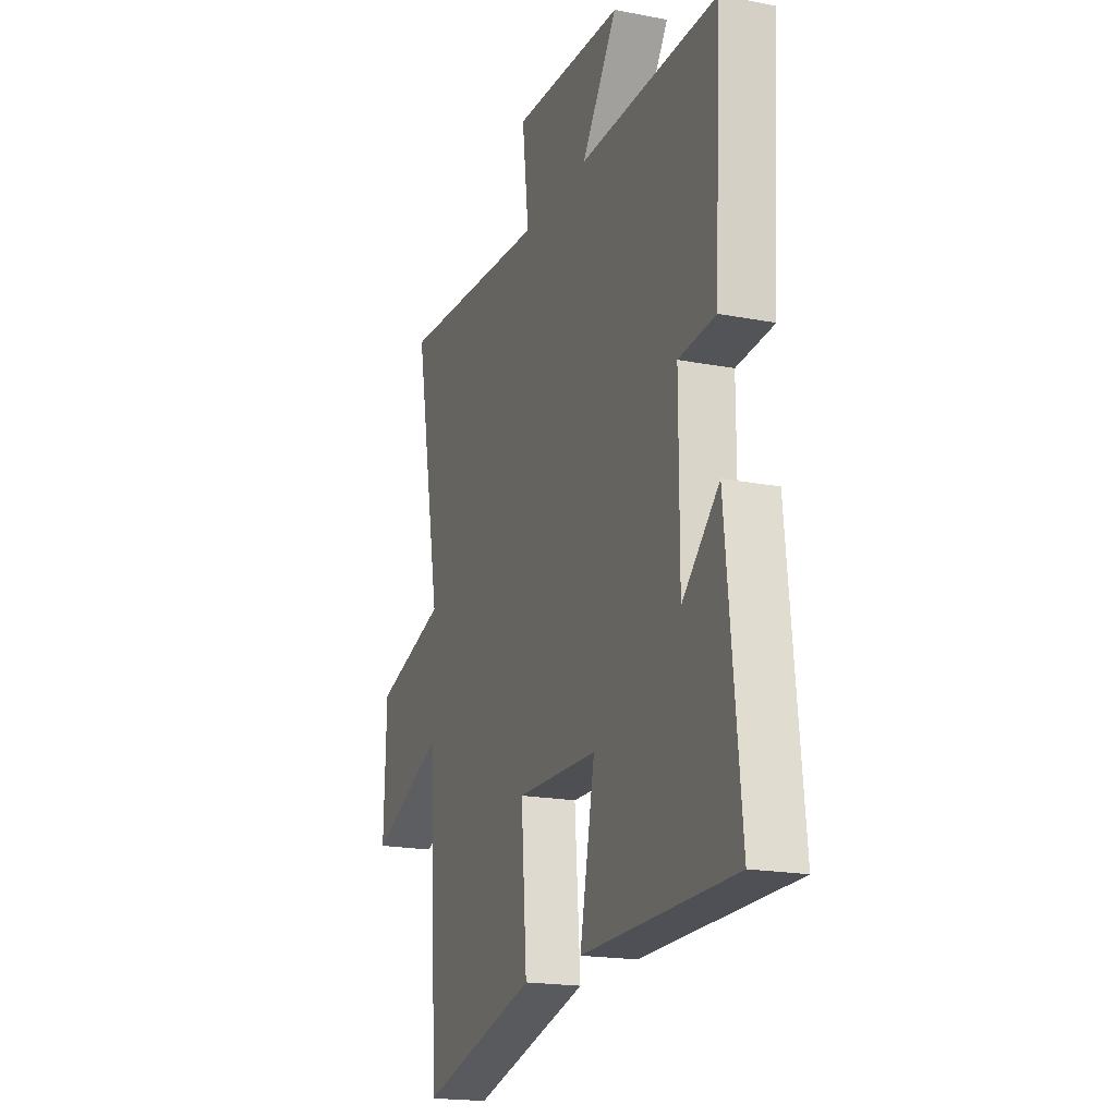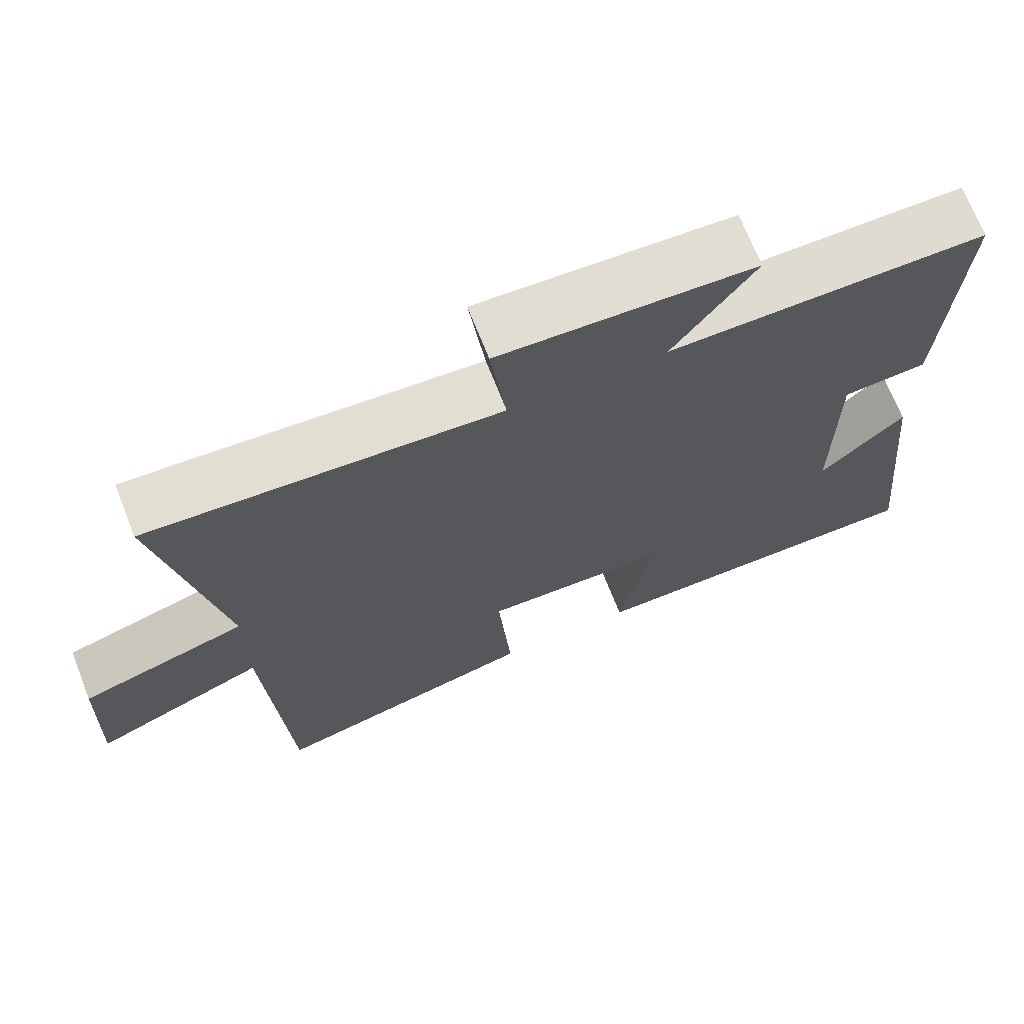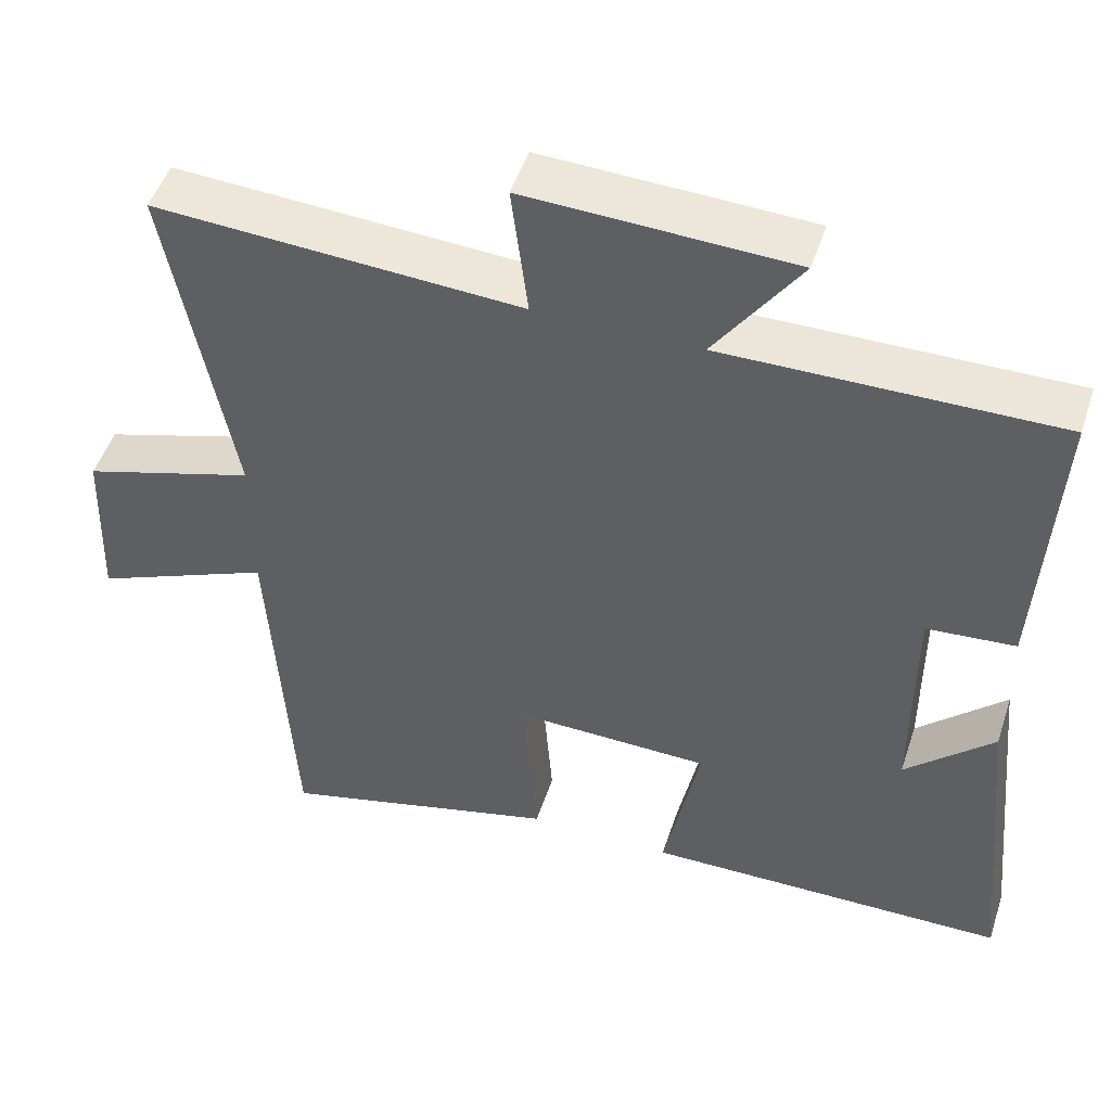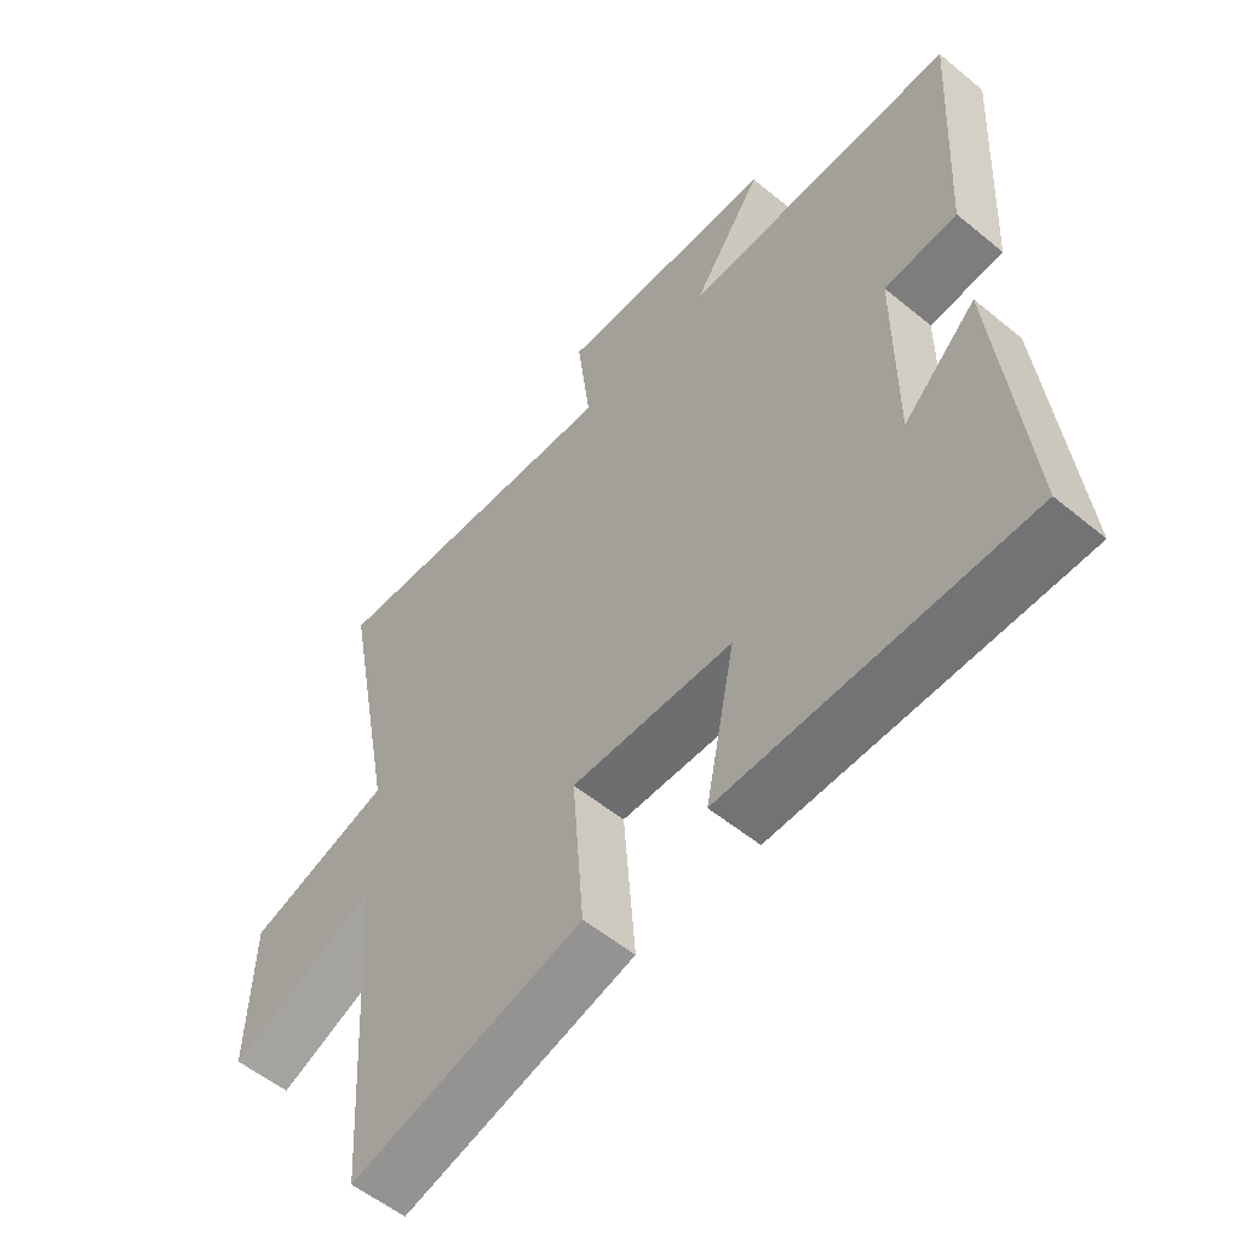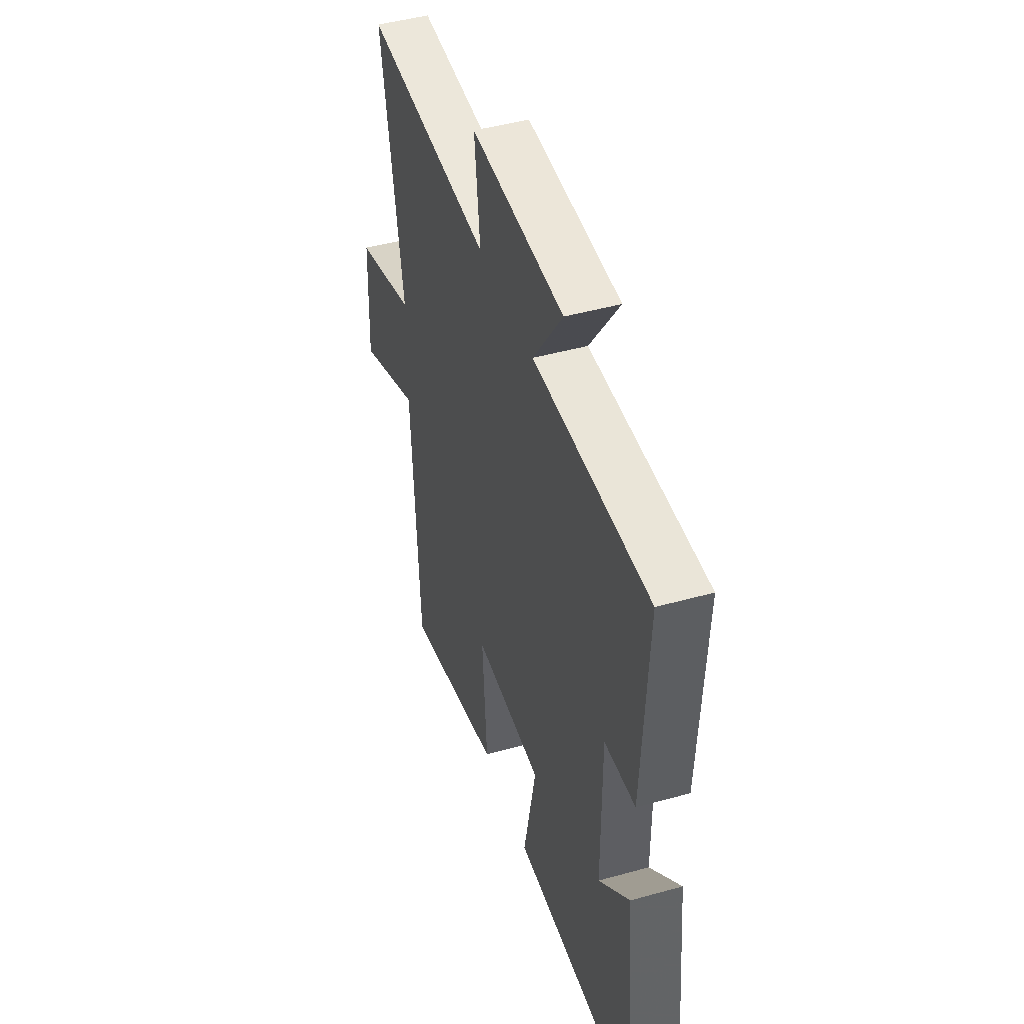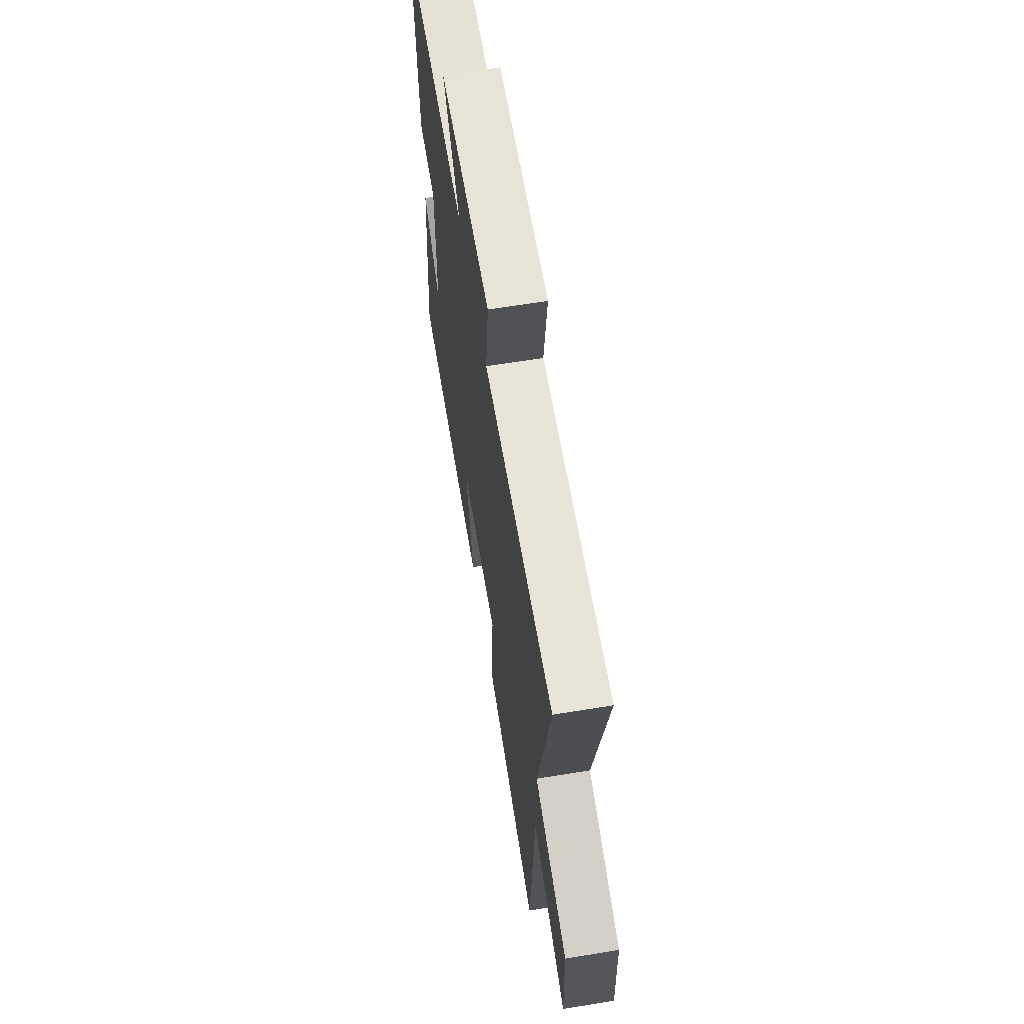
<metadata>
{"format":"obj","ext":"obj","renderer":"f3d","projection":"perspective","resolution":1024,"background":"white","views":[{"elev":-18.8,"azim":-110.2,"up":"+Z"},{"elev":69.7,"azim":158.5,"up":"+Z"},{"elev":49.3,"azim":-162.0,"up":"+Z"},{"elev":-55.4,"azim":-130.9,"up":"+Z"},{"elev":45.8,"azim":-107.8,"up":"+Z"},{"elev":64.3,"azim":80.6,"up":"+Z"}]}
</metadata>
<code>
v 0.582 0.07 0.528
v 0.5 0.07 0.089
v 0.722 0.07 0.022
v 0.73 0.07 -0.2
v 0.5 0.07 -0.103
v 0.471 0.07 -0.593
v 0.11 0.07 -0.5
v 0.128 0.07 -0.265
v -0.122 0.07 -0.271
v -0.076 0.07 -0.5
v -0.543 0.07 -0.495
v -0.5 0.07 -0.066
v -0.387 0.07 -0.173
v -0.387 0.07 0.115
v -0.5 0.07 0.124
v -0.521 0.07 0.504
v -0.096 0.07 0.5
v -0.205 0.07 0.657
v 0.135 0.07 0.671
v 0.114 0.07 0.5
v 0.582 0 0.528
v 0.5 0 0.089
v 0.722 0 0.022
v 0.73 0 -0.2
v 0.5 0 -0.103
v 0.471 0 -0.593
v 0.11 0 -0.5
v 0.128 0 -0.265
v -0.122 0 -0.271
v -0.076 0 -0.5
v -0.543 0 -0.495
v -0.5 0 -0.066
v -0.387 0 -0.173
v -0.387 0 0.115
v -0.5 0 0.124
v -0.521 0 0.504
v -0.096 0 0.5
v -0.205 0 0.657
v 0.135 0 0.671
v 0.114 0 0.5
f 17 18 19 20
f 14 15 16 17
f 13 14 17 20
f 10 11 12 13
f 9 10 13
f 8 9 13 20
f 5 6 7 8
f 5 8 20
f 2 3 4 5
f 2 5 20
f 1 2 20
f 40 39 38 37
f 37 36 35 34
f 40 37 34 33
f 33 32 31 30
f 33 30 29
f 40 33 29 28
f 28 27 26 25
f 40 28 25
f 25 24 23 22
f 40 25 22
f 40 22 21
f 1 21 22 2
f 2 22 23 3
f 3 23 24 4
f 4 24 25 5
f 5 25 26 6
f 6 26 27 7
f 7 27 28 8
f 8 28 29 9
f 9 29 30 10
f 10 30 31 11
f 11 31 32 12
f 12 32 33 13
f 13 33 34 14
f 14 34 35 15
f 15 35 36 16
f 16 36 37 17
f 17 37 38 18
f 18 38 39 19
f 19 39 40 20
f 20 40 21 1

</code>
